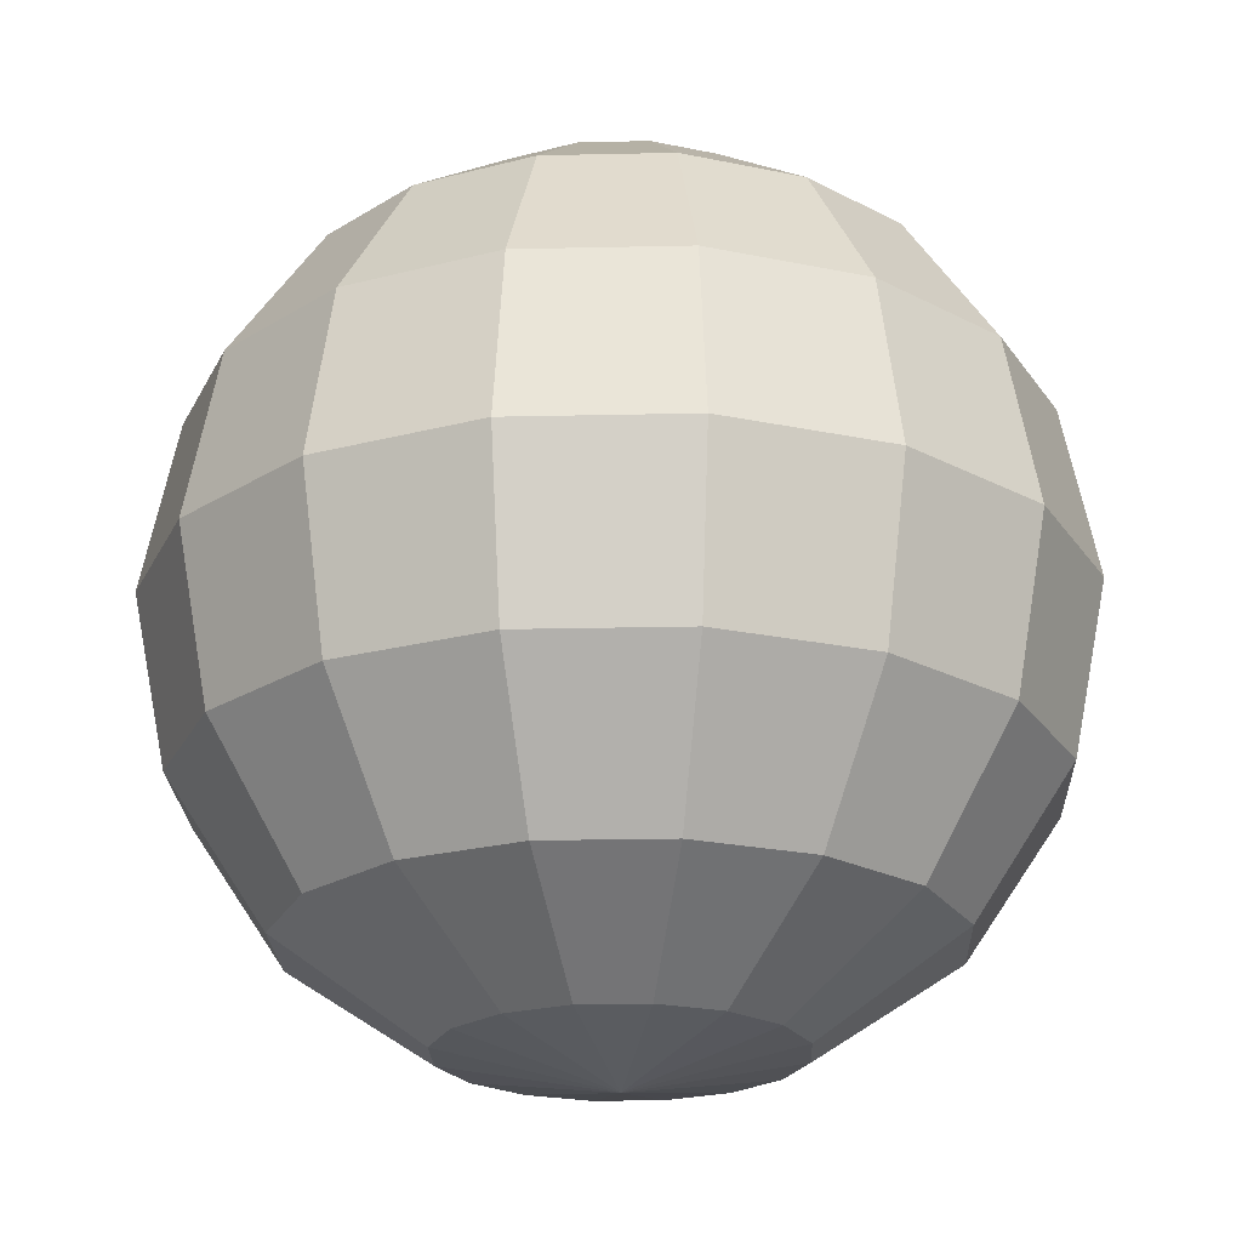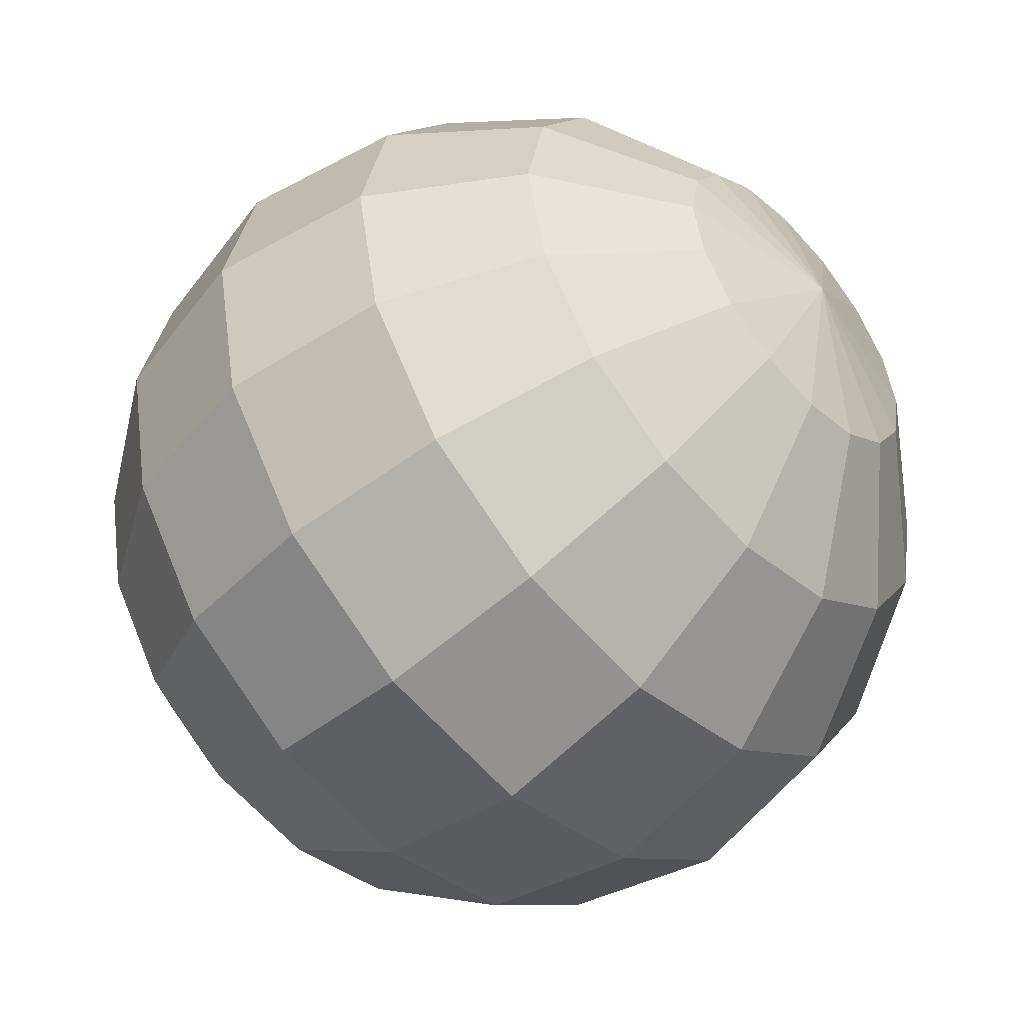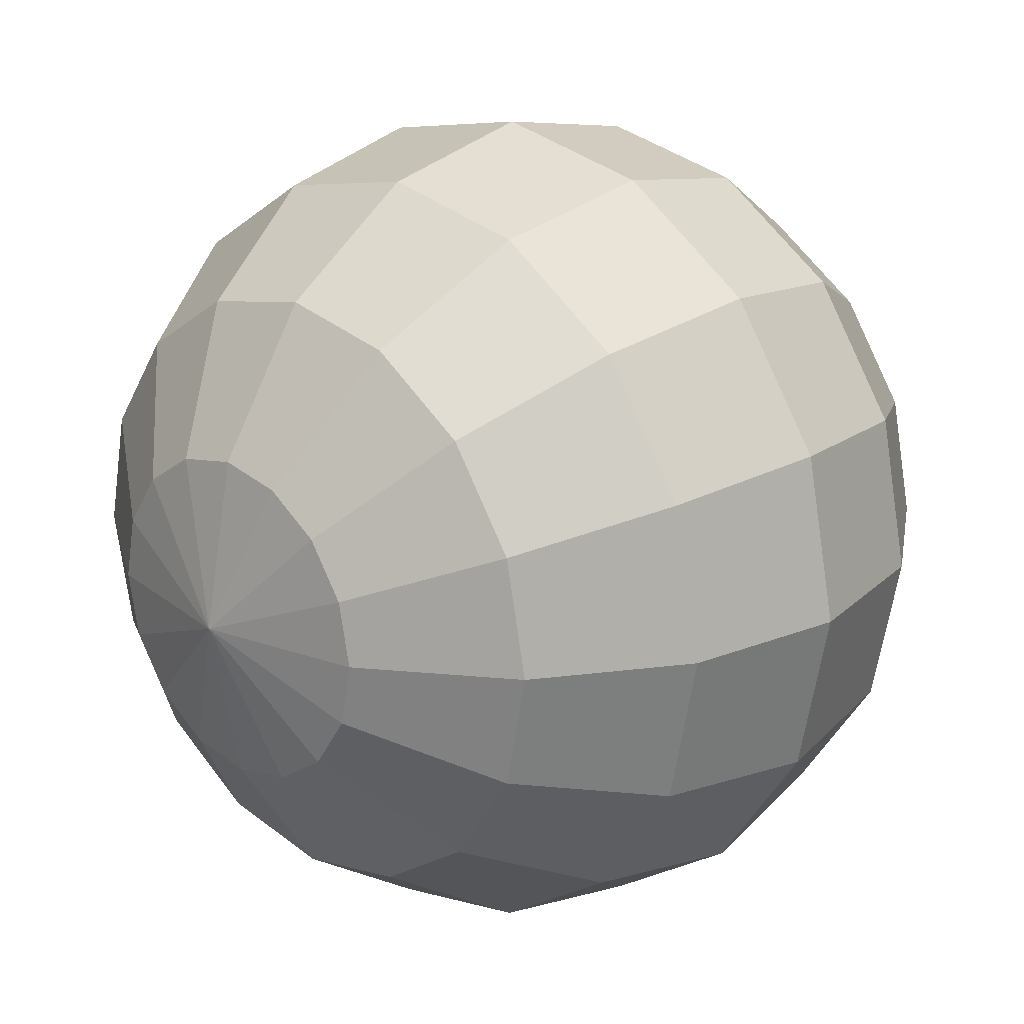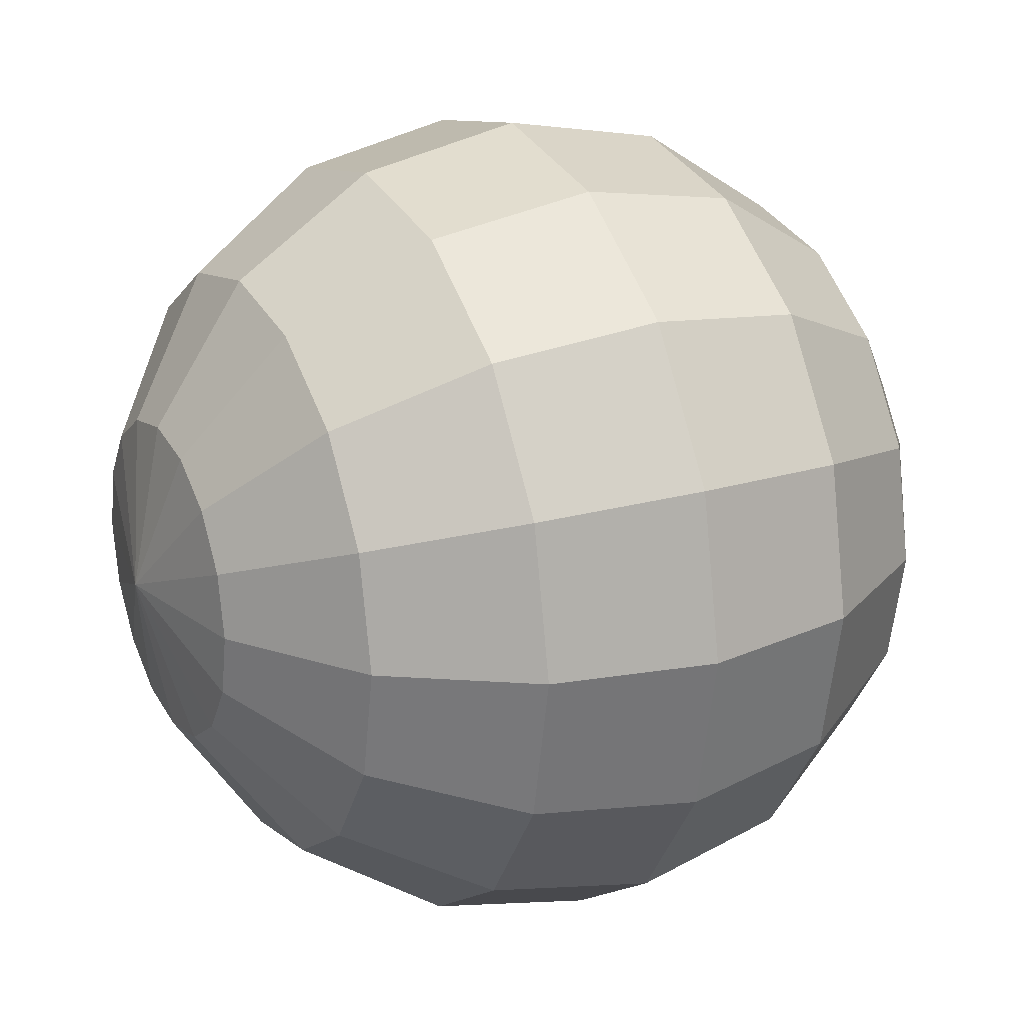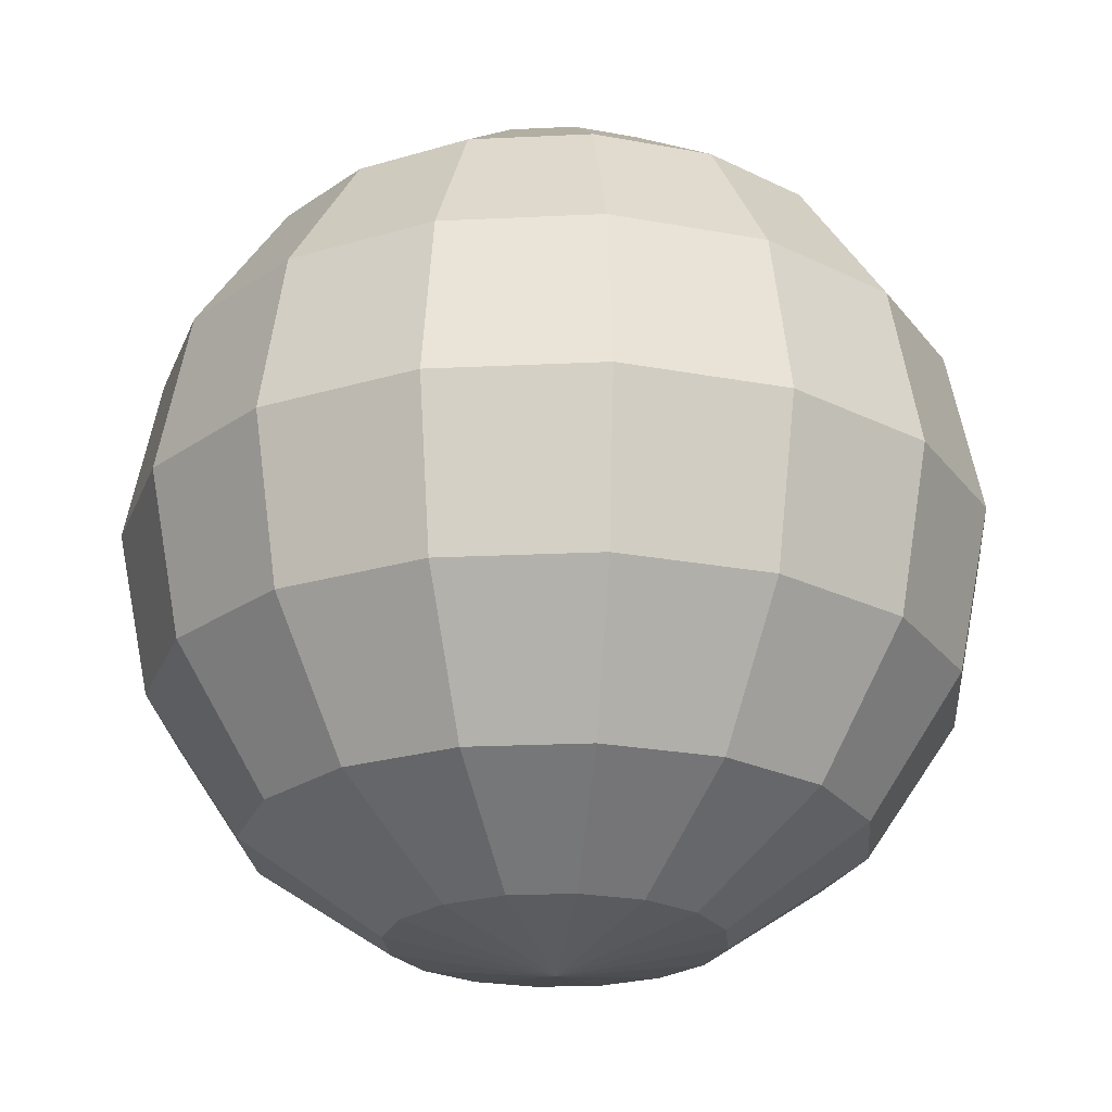
<metadata>
{"format":"obj","ext":"obj","renderer":"f3d","projection":"perspective","resolution":1024,"background":"white","views":[{"elev":-22.2,"azim":171.0,"up":"+Z"},{"elev":-50.6,"azim":132.9,"up":"+Y"},{"elev":21.4,"azim":43.4,"up":"+Y"},{"elev":22.1,"azim":62.9,"up":"+Y"},{"elev":-23.1,"azim":15.9,"up":"+Z"}]}
</metadata>
<code>
v  0 0 10
v  -0 3.827 9.239
v  -1.464 3.535 9.239
v  -2.706 2.706 9.239
v  -3.535 1.464 9.239
v  -3.827 0 9.239
v  -3.535 -1.464 9.239
v  -2.706 -2.706 9.239
v  -1.464 -3.535 9.239
v  0 -3.827 9.239
v  1.464 -3.535 9.239
v  2.706 -2.706 9.239
v  3.535 -1.464 9.239
v  3.827 0 9.239
v  3.535 1.464 9.239
v  2.706 2.706 9.239
v  1.464 3.535 9.239
v  -0 7.071 7.071
v  -2.706 6.533 7.071
v  -5 5 7.071
v  -6.533 2.706 7.071
v  -7.071 0 7.071
v  -6.533 -2.706 7.071
v  -5 -5 7.071
v  -2.706 -6.533 7.071
v  0 -7.071 7.071
v  2.706 -6.533 7.071
v  5 -5 7.071
v  6.533 -2.706 7.071
v  7.071 0 7.071
v  6.533 2.706 7.071
v  5 5 7.071
v  2.706 6.533 7.071
v  -0 9.239 3.827
v  -3.535 8.536 3.827
v  -6.533 6.533 3.827
v  -8.536 3.535 3.827
v  -9.239 0 3.827
v  -8.536 -3.535 3.827
v  -6.533 -6.533 3.827
v  -3.535 -8.536 3.827
v  0 -9.239 3.827
v  3.535 -8.536 3.827
v  6.533 -6.533 3.827
v  8.536 -3.535 3.827
v  9.239 0 3.827
v  8.536 3.535 3.827
v  6.533 6.533 3.827
v  3.535 8.536 3.827
v  -0 10 -0
v  -3.827 9.239 -0
v  -7.071 7.071 -0
v  -9.239 3.827 -0
v  -10 0 -0
v  -9.239 -3.827 -0
v  -7.071 -7.071 -0
v  -3.827 -9.239 -0
v  0 -10 -0
v  3.827 -9.239 -0
v  7.071 -7.071 -0
v  9.239 -3.827 -0
v  10 0 -0
v  9.239 3.827 -0
v  7.071 7.071 -0
v  3.827 9.239 -0
v  -0 9.239 -3.827
v  -3.535 8.536 -3.827
v  -6.533 6.533 -3.827
v  -8.536 3.535 -3.827
v  -9.239 0 -3.827
v  -8.536 -3.535 -3.827
v  -6.533 -6.533 -3.827
v  -3.535 -8.536 -3.827
v  0 -9.239 -3.827
v  3.535 -8.536 -3.827
v  6.533 -6.533 -3.827
v  8.536 -3.535 -3.827
v  9.239 0 -3.827
v  8.536 3.535 -3.827
v  6.533 6.533 -3.827
v  3.535 8.536 -3.827
v  -0 7.071 -7.071
v  -2.706 6.533 -7.071
v  -5 5 -7.071
v  -6.533 2.706 -7.071
v  -7.071 0 -7.071
v  -6.533 -2.706 -7.071
v  -5 -5 -7.071
v  -2.706 -6.533 -7.071
v  0 -7.071 -7.071
v  2.706 -6.533 -7.071
v  5 -5 -7.071
v  6.533 -2.706 -7.071
v  7.071 0 -7.071
v  6.533 2.706 -7.071
v  5 5 -7.071
v  2.706 6.533 -7.071
v  -0 3.827 -9.239
v  -1.464 3.535 -9.239
v  -2.706 2.706 -9.239
v  -3.535 1.464 -9.239
v  -3.827 0 -9.239
v  -3.535 -1.464 -9.239
v  -2.706 -2.706 -9.239
v  -1.464 -3.535 -9.239
v  0 -3.827 -9.239
v  1.464 -3.535 -9.239
v  2.706 -2.706 -9.239
v  3.535 -1.464 -9.239
v  3.827 0 -9.239
v  3.535 1.464 -9.239
v  2.706 2.706 -9.239
v  1.464 3.535 -9.239
v  0 0 -10
g Sphere001
f 1 2 3
f 1 3 4
f 1 4 5
f 1 5 6
f 1 6 7
f 1 7 8
f 1 8 9
f 1 9 10
f 1 10 11
f 1 11 12
f 1 12 13
f 1 13 14
f 1 14 15
f 1 15 16
f 1 16 17
f 1 17 2
f 2 18 19
f 2 19 3
f 3 19 20
f 3 20 4
f 4 20 21
f 4 21 5
f 5 21 22
f 5 22 6
f 6 22 23
f 6 23 7
f 7 23 24
f 7 24 8
f 8 24 25
f 8 25 9
f 9 25 26
f 9 26 10
f 10 26 27
f 10 27 11
f 11 27 28
f 11 28 12
f 12 28 29
f 12 29 13
f 13 29 30
f 13 30 14
f 14 30 31
f 14 31 15
f 15 31 32
f 15 32 16
f 16 32 33
f 16 33 17
f 17 33 18
f 17 18 2
f 18 34 35
f 18 35 19
f 19 35 36
f 19 36 20
f 20 36 37
f 20 37 21
f 21 37 38
f 21 38 22
f 22 38 39
f 22 39 23
f 23 39 40
f 23 40 24
f 24 40 41
f 24 41 25
f 25 41 42
f 25 42 26
f 26 42 43
f 26 43 27
f 27 43 44
f 27 44 28
f 28 44 45
f 28 45 29
f 29 45 46
f 29 46 30
f 30 46 47
f 30 47 31
f 31 47 48
f 31 48 32
f 32 48 49
f 32 49 33
f 33 49 34
f 33 34 18
f 34 50 51
f 34 51 35
f 35 51 52
f 35 52 36
f 36 52 53
f 36 53 37
f 37 53 54
f 37 54 38
f 38 54 55
f 38 55 39
f 39 55 56
f 39 56 40
f 40 56 57
f 40 57 41
f 41 57 58
f 41 58 42
f 42 58 59
f 42 59 43
f 43 59 60
f 43 60 44
f 44 60 61
f 44 61 45
f 45 61 62
f 45 62 46
f 46 62 63
f 46 63 47
f 47 63 64
f 47 64 48
f 48 64 65
f 48 65 49
f 49 65 50
f 49 50 34
f 50 66 67
f 50 67 51
f 51 67 68
f 51 68 52
f 52 68 69
f 52 69 53
f 53 69 70
f 53 70 54
f 54 70 71
f 54 71 55
f 55 71 72
f 55 72 56
f 56 72 73
f 56 73 57
f 57 73 74
f 57 74 58
f 58 74 75
f 58 75 59
f 59 75 76
f 59 76 60
f 60 76 77
f 60 77 61
f 61 77 78
f 61 78 62
f 62 78 79
f 62 79 63
f 63 79 80
f 63 80 64
f 64 80 81
f 64 81 65
f 65 81 66
f 65 66 50
f 66 82 83
f 66 83 67
f 67 83 84
f 67 84 68
f 68 84 85
f 68 85 69
f 69 85 86
f 69 86 70
f 70 86 87
f 70 87 71
f 71 87 88
f 71 88 72
f 72 88 89
f 72 89 73
f 73 89 90
f 73 90 74
f 74 90 91
f 74 91 75
f 75 91 92
f 75 92 76
f 76 92 93
f 76 93 77
f 77 93 94
f 77 94 78
f 78 94 95
f 78 95 79
f 79 95 96
f 79 96 80
f 80 96 97
f 80 97 81
f 81 97 82
f 81 82 66
f 82 98 99
f 82 99 83
f 83 99 100
f 83 100 84
f 84 100 101
f 84 101 85
f 85 101 102
f 85 102 86
f 86 102 103
f 86 103 87
f 87 103 104
f 87 104 88
f 88 104 105
f 88 105 89
f 89 105 106
f 89 106 90
f 90 106 107
f 90 107 91
f 91 107 108
f 91 108 92
f 92 108 109
f 92 109 93
f 93 109 110
f 93 110 94
f 94 110 111
f 94 111 95
f 95 111 112
f 95 112 96
f 96 112 113
f 96 113 97
f 97 113 98
f 97 98 82
f 114 99 98
f 114 100 99
f 114 101 100
f 114 102 101
f 114 103 102
f 114 104 103
f 114 105 104
f 114 106 105
f 114 107 106
f 114 108 107
f 114 109 108
f 114 110 109
f 114 111 110
f 114 112 111
f 114 113 112
f 114 98 113
v  0 0 10
v  0 -3.827 9.239
v  1.464 -3.535 9.239
v  2.706 -2.706 9.239
v  3.535 -1.464 9.239
v  3.827 0 9.239
v  3.535 1.464 9.239
v  2.706 2.706 9.239
v  1.464 3.535 9.239
v  -0 3.827 9.239
v  -1.464 3.535 9.239
v  -2.706 2.706 9.239
v  -3.535 1.464 9.239
v  -3.827 -0 9.239
v  -3.535 -1.464 9.239
v  -2.706 -2.706 9.239
v  -1.464 -3.535 9.239
v  0 -7.071 7.071
v  2.706 -6.533 7.071
v  5 -5 7.071
v  6.533 -2.706 7.071
v  7.071 0 7.071
v  6.533 2.706 7.071
v  5 5 7.071
v  2.706 6.533 7.071
v  -0 7.071 7.071
v  -2.706 6.533 7.071
v  -5 5 7.071
v  -6.533 2.706 7.071
v  -7.071 -0 7.071
v  -6.533 -2.706 7.071
v  -5 -5 7.071
v  -2.706 -6.533 7.071
v  0 -9.239 3.827
v  3.535 -8.536 3.827
v  6.533 -6.533 3.827
v  8.536 -3.535 3.827
v  9.239 0 3.827
v  8.536 3.535 3.827
v  6.533 6.533 3.827
v  3.535 8.536 3.827
v  -0 9.239 3.827
v  -3.535 8.536 3.827
v  -6.533 6.533 3.827
v  -8.536 3.535 3.827
v  -9.239 -0 3.827
v  -8.536 -3.535 3.827
v  -6.533 -6.533 3.827
v  -3.535 -8.536 3.827
v  0 -10 -0
v  3.827 -9.239 -0
v  7.071 -7.071 -0
v  9.239 -3.827 -0
v  10 0 -0
v  9.239 3.827 -0
v  7.071 7.071 -0
v  3.827 9.239 -0
v  -0 10 -0
v  -3.827 9.239 -0
v  -7.071 7.071 -0
v  -9.239 3.827 -0
v  -10 -0 -0
v  -9.239 -3.827 -0
v  -7.071 -7.071 -0
v  -3.827 -9.239 -0
v  0 -9.239 -3.827
v  3.535 -8.536 -3.827
v  6.533 -6.533 -3.827
v  8.536 -3.535 -3.827
v  9.239 0 -3.827
v  8.536 3.535 -3.827
v  6.533 6.533 -3.827
v  3.535 8.536 -3.827
v  -0 9.239 -3.827
v  -3.535 8.536 -3.827
v  -6.533 6.533 -3.827
v  -8.536 3.535 -3.827
v  -9.239 -0 -3.827
v  -8.536 -3.535 -3.827
v  -6.533 -6.533 -3.827
v  -3.535 -8.536 -3.827
v  0 -7.071 -7.071
v  2.706 -6.533 -7.071
v  5 -5 -7.071
v  6.533 -2.706 -7.071
v  7.071 0 -7.071
v  6.533 2.706 -7.071
v  5 5 -7.071
v  2.706 6.533 -7.071
v  -0 7.071 -7.071
v  -2.706 6.533 -7.071
v  -5 5 -7.071
v  -6.533 2.706 -7.071
v  -7.071 -0 -7.071
v  -6.533 -2.706 -7.071
v  -5 -5 -7.071
v  -2.706 -6.533 -7.071
v  0 -3.827 -9.239
v  1.464 -3.535 -9.239
v  2.706 -2.706 -9.239
v  3.535 -1.464 -9.239
v  3.827 0 -9.239
v  3.535 1.464 -9.239
v  2.706 2.706 -9.239
v  1.464 3.535 -9.239
v  -0 3.827 -9.239
v  -1.464 3.535 -9.239
v  -2.706 2.706 -9.239
v  -3.535 1.464 -9.239
v  -3.827 -0 -9.239
v  -3.535 -1.464 -9.239
v  -2.706 -2.706 -9.239
v  -1.464 -3.535 -9.239
v  0 0 -10
g Sphere002
f 115 116 117
f 115 117 118
f 115 118 119
f 115 119 120
f 115 120 121
f 115 121 122
f 115 122 123
f 115 123 124
f 115 124 125
f 115 125 126
f 115 126 127
f 115 127 128
f 115 128 129
f 115 129 130
f 115 130 131
f 115 131 116
f 116 132 133
f 116 133 117
f 117 133 134
f 117 134 118
f 118 134 135
f 118 135 119
f 119 135 136
f 119 136 120
f 120 136 137
f 120 137 121
f 121 137 138
f 121 138 122
f 122 138 139
f 122 139 123
f 123 139 140
f 123 140 124
f 124 140 141
f 124 141 125
f 125 141 142
f 125 142 126
f 126 142 143
f 126 143 127
f 127 143 144
f 127 144 128
f 128 144 145
f 128 145 129
f 129 145 146
f 129 146 130
f 130 146 147
f 130 147 131
f 131 147 132
f 131 132 116
f 132 148 149
f 132 149 133
f 133 149 150
f 133 150 134
f 134 150 151
f 134 151 135
f 135 151 152
f 135 152 136
f 136 152 153
f 136 153 137
f 137 153 154
f 137 154 138
f 138 154 155
f 138 155 139
f 139 155 156
f 139 156 140
f 140 156 157
f 140 157 141
f 141 157 158
f 141 158 142
f 142 158 159
f 142 159 143
f 143 159 160
f 143 160 144
f 144 160 161
f 144 161 145
f 145 161 162
f 145 162 146
f 146 162 163
f 146 163 147
f 147 163 148
f 147 148 132
f 148 164 165
f 148 165 149
f 149 165 166
f 149 166 150
f 150 166 167
f 150 167 151
f 151 167 168
f 151 168 152
f 152 168 169
f 152 169 153
f 153 169 170
f 153 170 154
f 154 170 171
f 154 171 155
f 155 171 172
f 155 172 156
f 156 172 173
f 156 173 157
f 157 173 174
f 157 174 158
f 158 174 175
f 158 175 159
f 159 175 176
f 159 176 160
f 160 176 177
f 160 177 161
f 161 177 178
f 161 178 162
f 162 178 179
f 162 179 163
f 163 179 164
f 163 164 148
f 164 180 181
f 164 181 165
f 165 181 182
f 165 182 166
f 166 182 183
f 166 183 167
f 167 183 184
f 167 184 168
f 168 184 185
f 168 185 169
f 169 185 186
f 169 186 170
f 170 186 187
f 170 187 171
f 171 187 188
f 171 188 172
f 172 188 189
f 172 189 173
f 173 189 190
f 173 190 174
f 174 190 191
f 174 191 175
f 175 191 192
f 175 192 176
f 176 192 193
f 176 193 177
f 177 193 194
f 177 194 178
f 178 194 195
f 178 195 179
f 179 195 180
f 179 180 164
f 180 196 197
f 180 197 181
f 181 197 198
f 181 198 182
f 182 198 199
f 182 199 183
f 183 199 200
f 183 200 184
f 184 200 201
f 184 201 185
f 185 201 202
f 185 202 186
f 186 202 203
f 186 203 187
f 187 203 204
f 187 204 188
f 188 204 205
f 188 205 189
f 189 205 206
f 189 206 190
f 190 206 207
f 190 207 191
f 191 207 208
f 191 208 192
f 192 208 209
f 192 209 193
f 193 209 210
f 193 210 194
f 194 210 211
f 194 211 195
f 195 211 196
f 195 196 180
f 196 212 213
f 196 213 197
f 197 213 214
f 197 214 198
f 198 214 215
f 198 215 199
f 199 215 216
f 199 216 200
f 200 216 217
f 200 217 201
f 201 217 218
f 201 218 202
f 202 218 219
f 202 219 203
f 203 219 220
f 203 220 204
f 204 220 221
f 204 221 205
f 205 221 222
f 205 222 206
f 206 222 223
f 206 223 207
f 207 223 224
f 207 224 208
f 208 224 225
f 208 225 209
f 209 225 226
f 209 226 210
f 210 226 227
f 210 227 211
f 211 227 212
f 211 212 196
f 228 213 212
f 228 214 213
f 228 215 214
f 228 216 215
f 228 217 216
f 228 218 217
f 228 219 218
f 228 220 219
f 228 221 220
f 228 222 221
f 228 223 222
f 228 224 223
f 228 225 224
f 228 226 225
f 228 227 226
f 228 212 227

</code>
